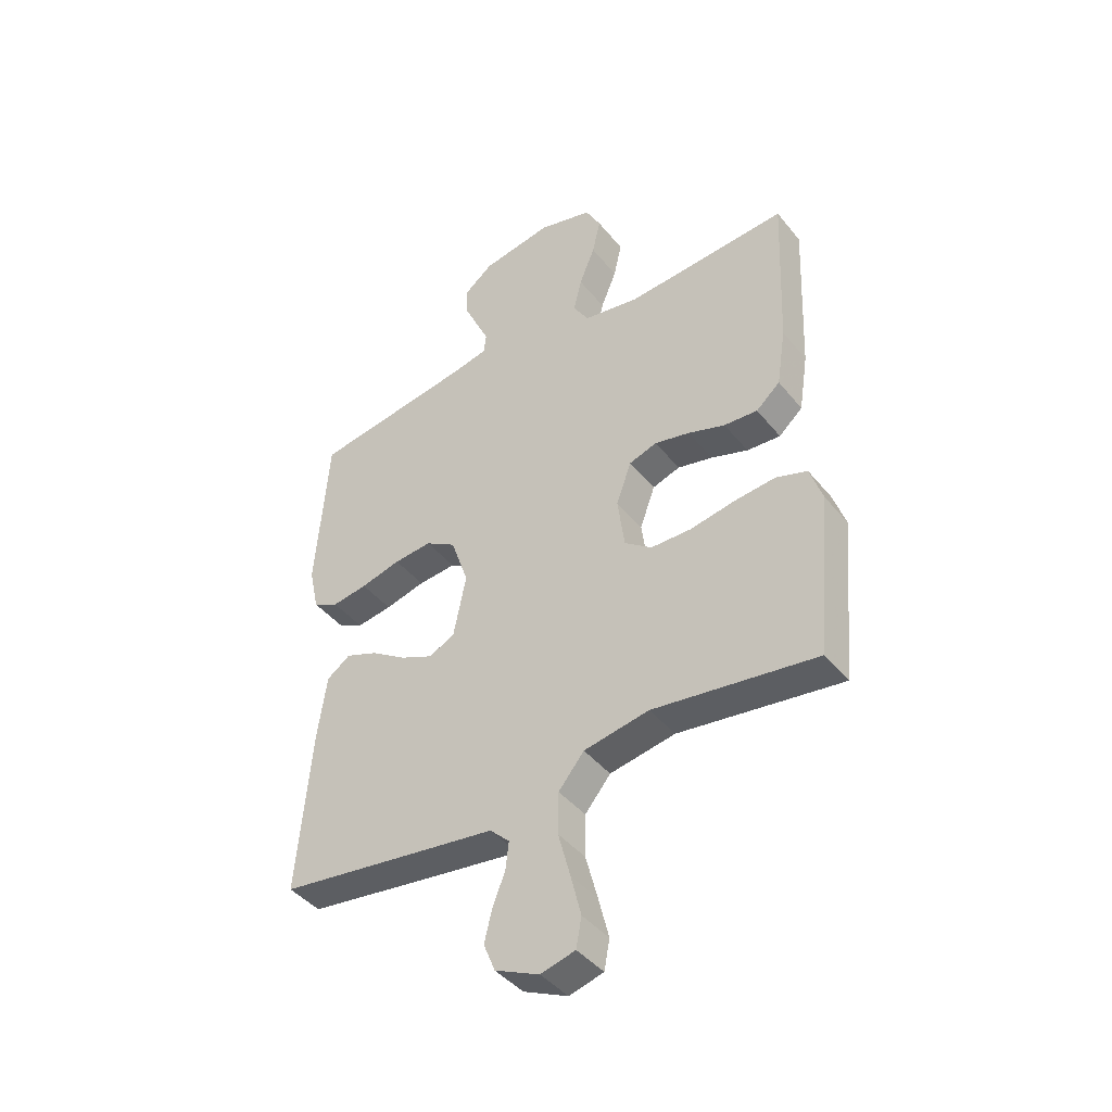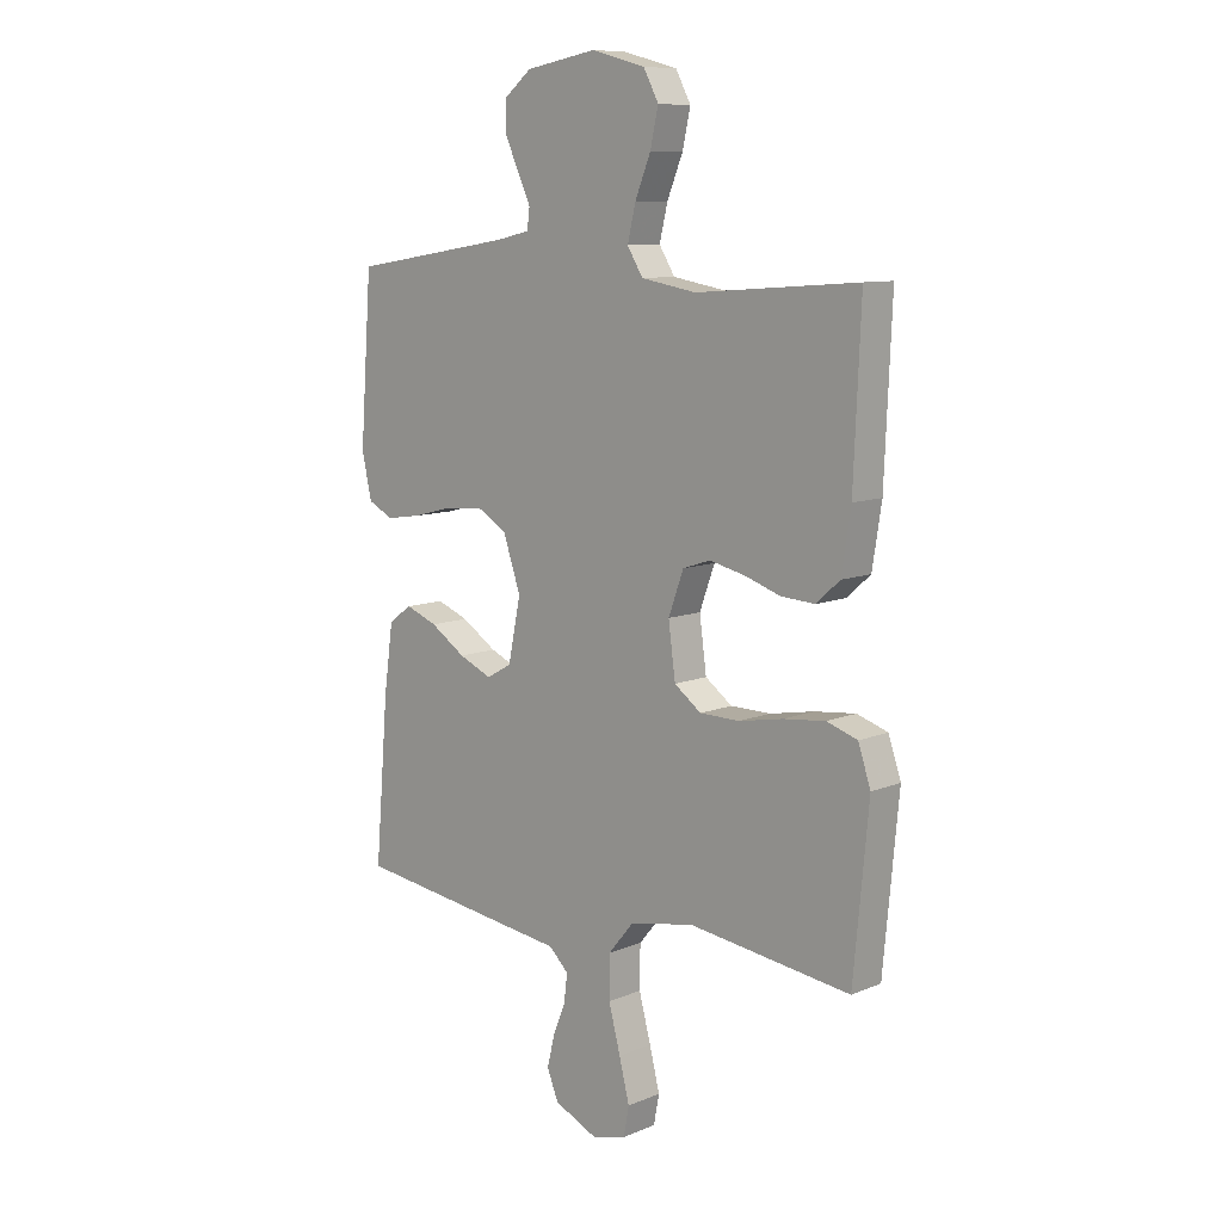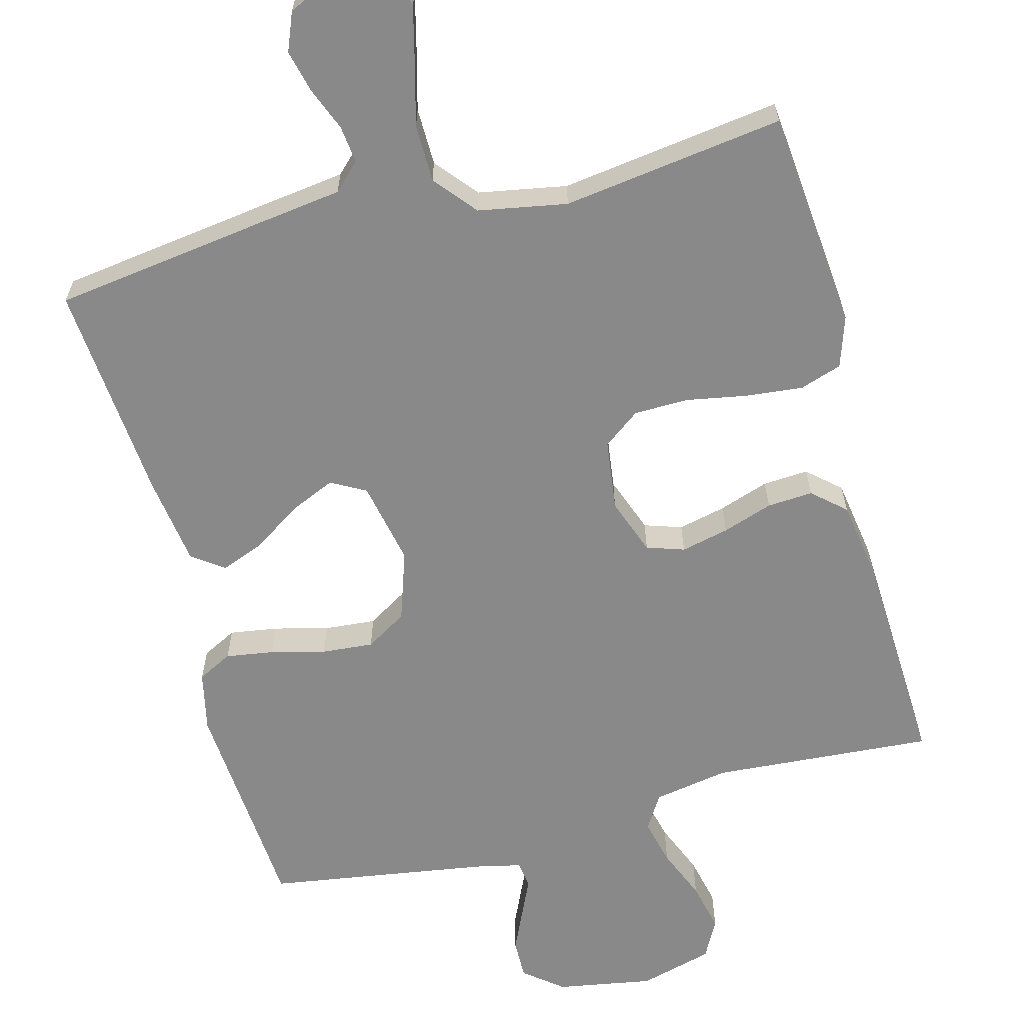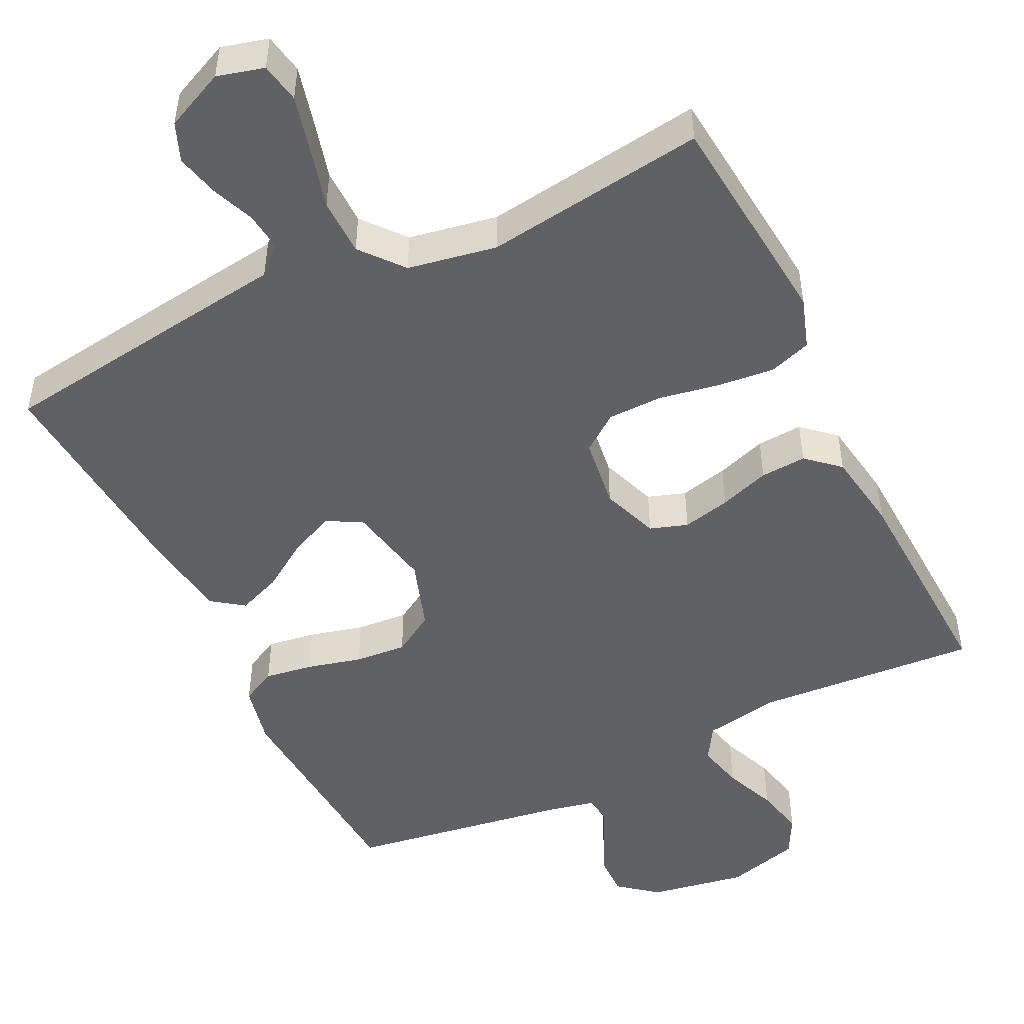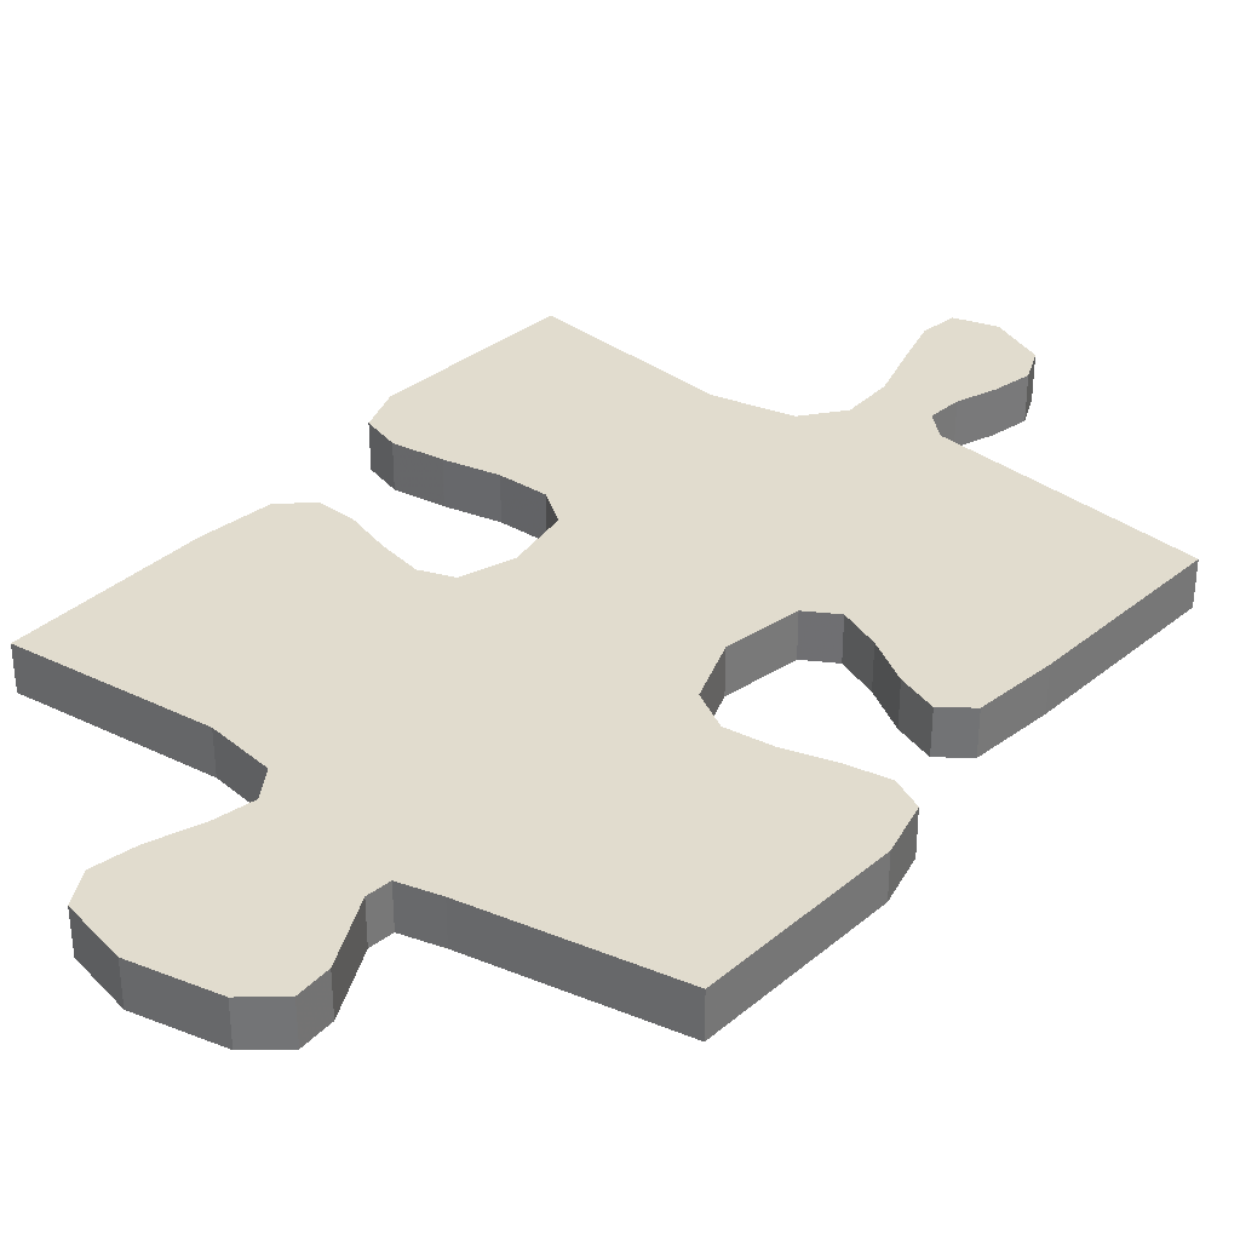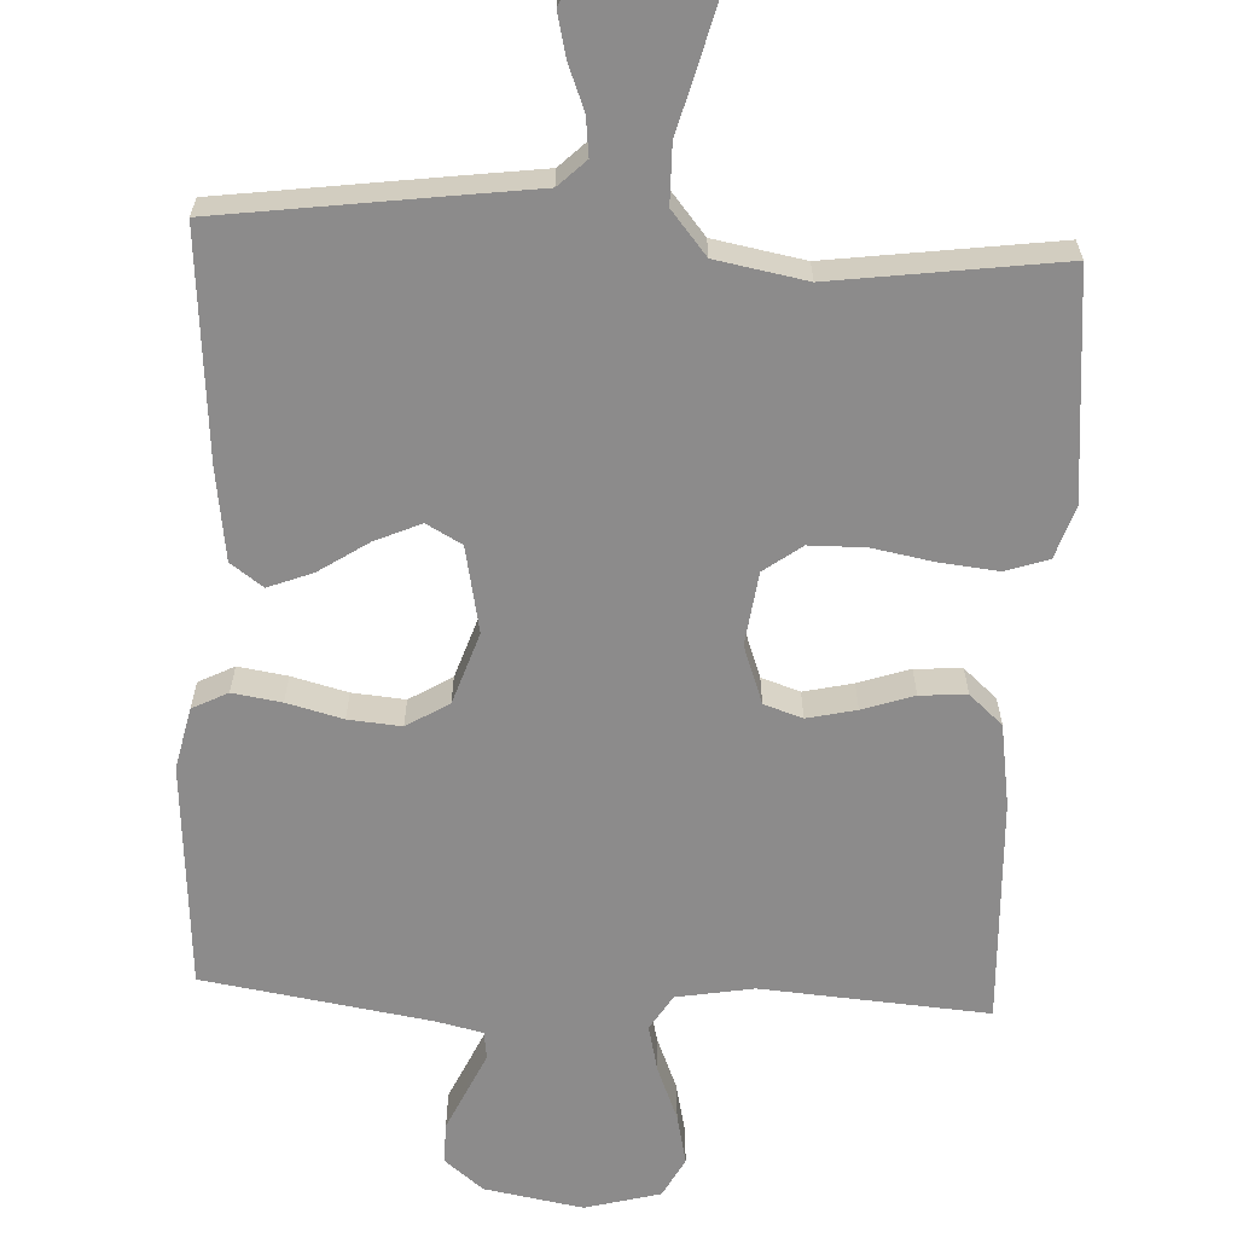
<metadata>
{"format":"obj","ext":"obj","renderer":"f3d","projection":"perspective","resolution":1024,"background":"white","views":[{"elev":-42.9,"azim":-144.3,"up":"+Z"},{"elev":9.6,"azim":-137.0,"up":"+Z"},{"elev":-63.0,"azim":-165.1,"up":"+Y"},{"elev":-49.1,"azim":-153.9,"up":"+Y"},{"elev":34.0,"azim":37.7,"up":"+Y"},{"elev":-64.0,"azim":177.1,"up":"+Y"}]}
</metadata>
<code>
v 0.5 0.07 0.5
v 0.522 0.07 0.2
v 0.504 0.07 0.118
v 0.457 0.07 0.094
v 0.392 0.07 0.104
v 0.318 0.07 0.123
v 0.248 0.07 0.129
v 0.192 0.07 0.095
v 0.16 0.07 0
v 0.183 0.07 -0.114
v 0.23 0.07 -0.14
v 0.291 0.07 -0.113
v 0.356 0.07 -0.07
v 0.415 0.07 -0.047
v 0.458 0.07 -0.078
v 0.475 0.07 -0.2
v 0.5 0.07 -0.5
v 0.2 0.07 -0.541
v 0.095 0.07 -0.555
v 0.059 0.07 -0.59
v 0.065 0.07 -0.641
v 0.088 0.07 -0.699
v 0.102 0.07 -0.757
v 0.081 0.07 -0.809
v 0 0.07 -0.846
v -0.063 0.07 -0.829
v -0.073 0.07 -0.775
v -0.054 0.07 -0.699
v -0.032 0.07 -0.616
v -0.033 0.07 -0.538
v -0.08 0.07 -0.481
v -0.2 0.07 -0.459
v -0.5 0.07 -0.5
v -0.528 0.07 -0.2
v -0.505 0.07 -0.131
v -0.448 0.07 -0.112
v -0.371 0.07 -0.12
v -0.289 0.07 -0.135
v -0.215 0.07 -0.134
v -0.165 0.07 -0.097
v -0.152 0.07 0
v -0.18 0.07 0.077
v -0.231 0.07 0.094
v -0.296 0.07 0.079
v -0.364 0.07 0.056
v -0.426 0.07 0.052
v -0.47 0.07 0.091
v -0.487 0.07 0.2
v -0.5 0.07 0.5
v -0.2 0.07 0.478
v -0.098 0.07 0.496
v -0.069 0.07 0.543
v -0.084 0.07 0.606
v -0.113 0.07 0.677
v -0.128 0.07 0.744
v -0.1 0.07 0.797
v 0 0.07 0.824
v 0.131 0.07 0.801
v 0.183 0.07 0.759
v 0.182 0.07 0.705
v 0.156 0.07 0.648
v 0.133 0.07 0.598
v 0.138 0.07 0.561
v 0.2 0.07 0.547
v 0.5 0 0.5
v 0.522 0 0.2
v 0.504 0 0.118
v 0.457 0 0.094
v 0.392 0 0.104
v 0.318 0 0.123
v 0.248 0 0.129
v 0.192 0 0.095
v 0.16 0 0
v 0.183 0 -0.114
v 0.23 0 -0.14
v 0.291 0 -0.113
v 0.356 0 -0.07
v 0.415 0 -0.047
v 0.458 0 -0.078
v 0.475 0 -0.2
v 0.5 0 -0.5
v 0.2 0 -0.541
v 0.095 0 -0.555
v 0.059 0 -0.59
v 0.065 0 -0.641
v 0.088 0 -0.699
v 0.102 0 -0.757
v 0.081 0 -0.809
v 0 0 -0.846
v -0.063 0 -0.829
v -0.073 0 -0.775
v -0.054 0 -0.699
v -0.032 0 -0.616
v -0.033 0 -0.538
v -0.08 0 -0.481
v -0.2 0 -0.459
v -0.5 0 -0.5
v -0.528 0 -0.2
v -0.505 0 -0.131
v -0.448 0 -0.112
v -0.371 0 -0.12
v -0.289 0 -0.135
v -0.215 0 -0.134
v -0.165 0 -0.097
v -0.152 0 0
v -0.18 0 0.077
v -0.231 0 0.094
v -0.296 0 0.079
v -0.364 0 0.056
v -0.426 0 0.052
v -0.47 0 0.091
v -0.487 0 0.2
v -0.5 0 0.5
v -0.2 0 0.478
v -0.098 0 0.496
v -0.069 0 0.543
v -0.084 0 0.606
v -0.113 0 0.677
v -0.128 0 0.744
v -0.1 0 0.797
v 0 0 0.824
v 0.131 0 0.801
v 0.183 0 0.759
v 0.182 0 0.705
v 0.156 0 0.648
v 0.133 0 0.598
v 0.138 0 0.561
v 0.2 0 0.547
f 59 60 61 62
f 57 58 59 62
f 57 62 63
f 56 57 63
f 53 54 55 56
f 52 53 56 63
f 51 52 63 64
f 47 48 49 50
f 44 45 46 47
f 43 44 47 50
f 42 43 50 51
f 35 36 37 38
f 33 34 35 38
f 32 33 38 39
f 31 32 39 40
f 26 27 28 29
f 24 25 26 29
f 24 29 30
f 21 22 23 24
f 20 21 24 30
f 19 20 30 31
f 12 13 14 15
f 11 12 15 16
f 3 4 5 6
f 3 6 7
f 2 3 7
f 1 2 7
f 64 1 7 8
f 41 42 51 64
f 11 16 17 18
f 10 11 18 19
f 9 10 19 31
f 31 40 41 64
f 8 9 31 64
f 126 125 124 123
f 126 123 122 121
f 127 126 121
f 127 121 120
f 120 119 118 117
f 127 120 117 116
f 128 127 116 115
f 114 113 112 111
f 111 110 109 108
f 114 111 108 107
f 115 114 107 106
f 102 101 100 99
f 102 99 98 97
f 103 102 97 96
f 104 103 96 95
f 93 92 91 90
f 93 90 89 88
f 94 93 88
f 88 87 86 85
f 94 88 85 84
f 95 94 84 83
f 79 78 77 76
f 80 79 76 75
f 70 69 68 67
f 71 70 67
f 71 67 66
f 71 66 65
f 72 71 65 128
f 128 115 106 105
f 82 81 80 75
f 83 82 75 74
f 95 83 74 73
f 128 105 104 95
f 128 95 73 72
f 1 65 66 2
f 2 66 67 3
f 3 67 68 4
f 4 68 69 5
f 5 69 70 6
f 6 70 71 7
f 7 71 72 8
f 8 72 73 9
f 9 73 74 10
f 10 74 75 11
f 11 75 76 12
f 12 76 77 13
f 13 77 78 14
f 14 78 79 15
f 15 79 80 16
f 16 80 81 17
f 17 81 82 18
f 18 82 83 19
f 19 83 84 20
f 20 84 85 21
f 21 85 86 22
f 22 86 87 23
f 23 87 88 24
f 24 88 89 25
f 25 89 90 26
f 26 90 91 27
f 27 91 92 28
f 28 92 93 29
f 29 93 94 30
f 30 94 95 31
f 31 95 96 32
f 32 96 97 33
f 33 97 98 34
f 34 98 99 35
f 35 99 100 36
f 36 100 101 37
f 37 101 102 38
f 38 102 103 39
f 39 103 104 40
f 40 104 105 41
f 41 105 106 42
f 42 106 107 43
f 43 107 108 44
f 44 108 109 45
f 45 109 110 46
f 46 110 111 47
f 47 111 112 48
f 48 112 113 49
f 49 113 114 50
f 50 114 115 51
f 51 115 116 52
f 52 116 117 53
f 53 117 118 54
f 54 118 119 55
f 55 119 120 56
f 56 120 121 57
f 57 121 122 58
f 58 122 123 59
f 59 123 124 60
f 60 124 125 61
f 61 125 126 62
f 62 126 127 63
f 63 127 128 64
f 64 128 65 1

</code>
